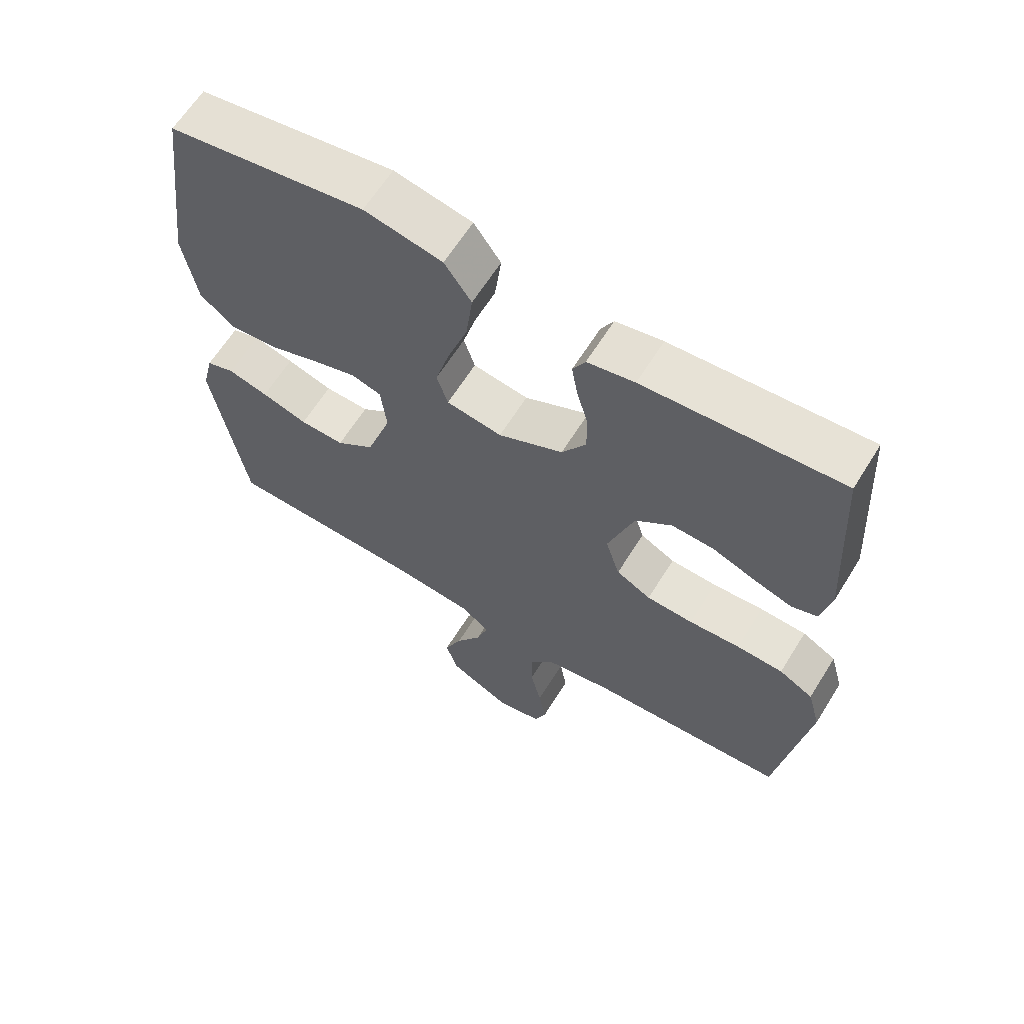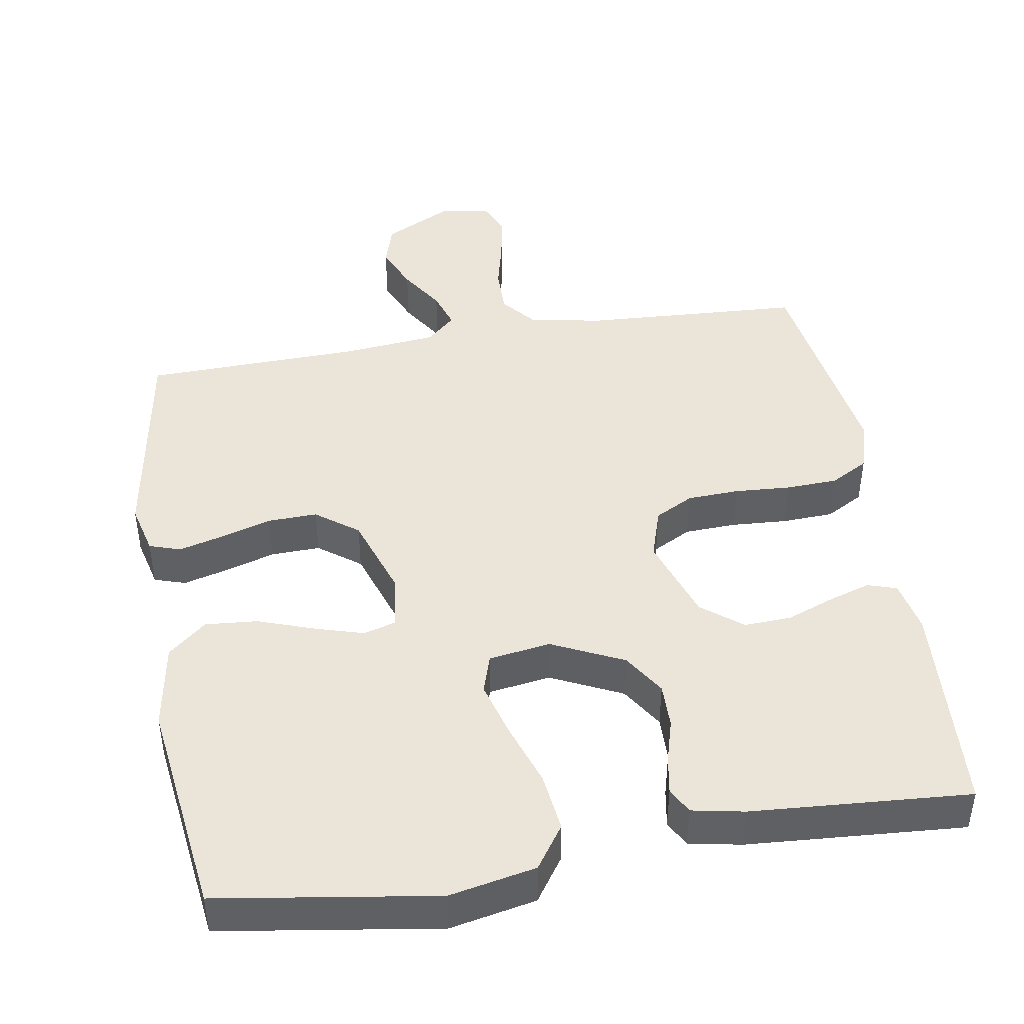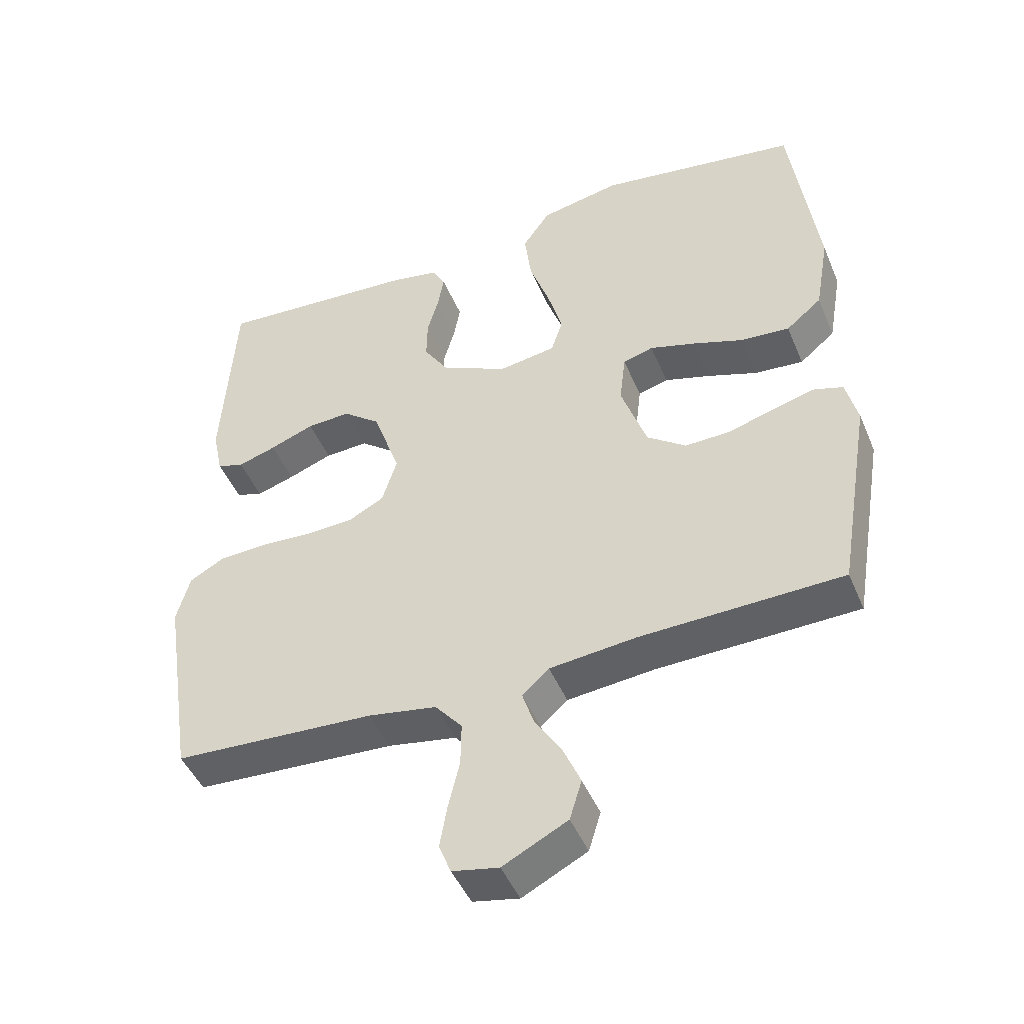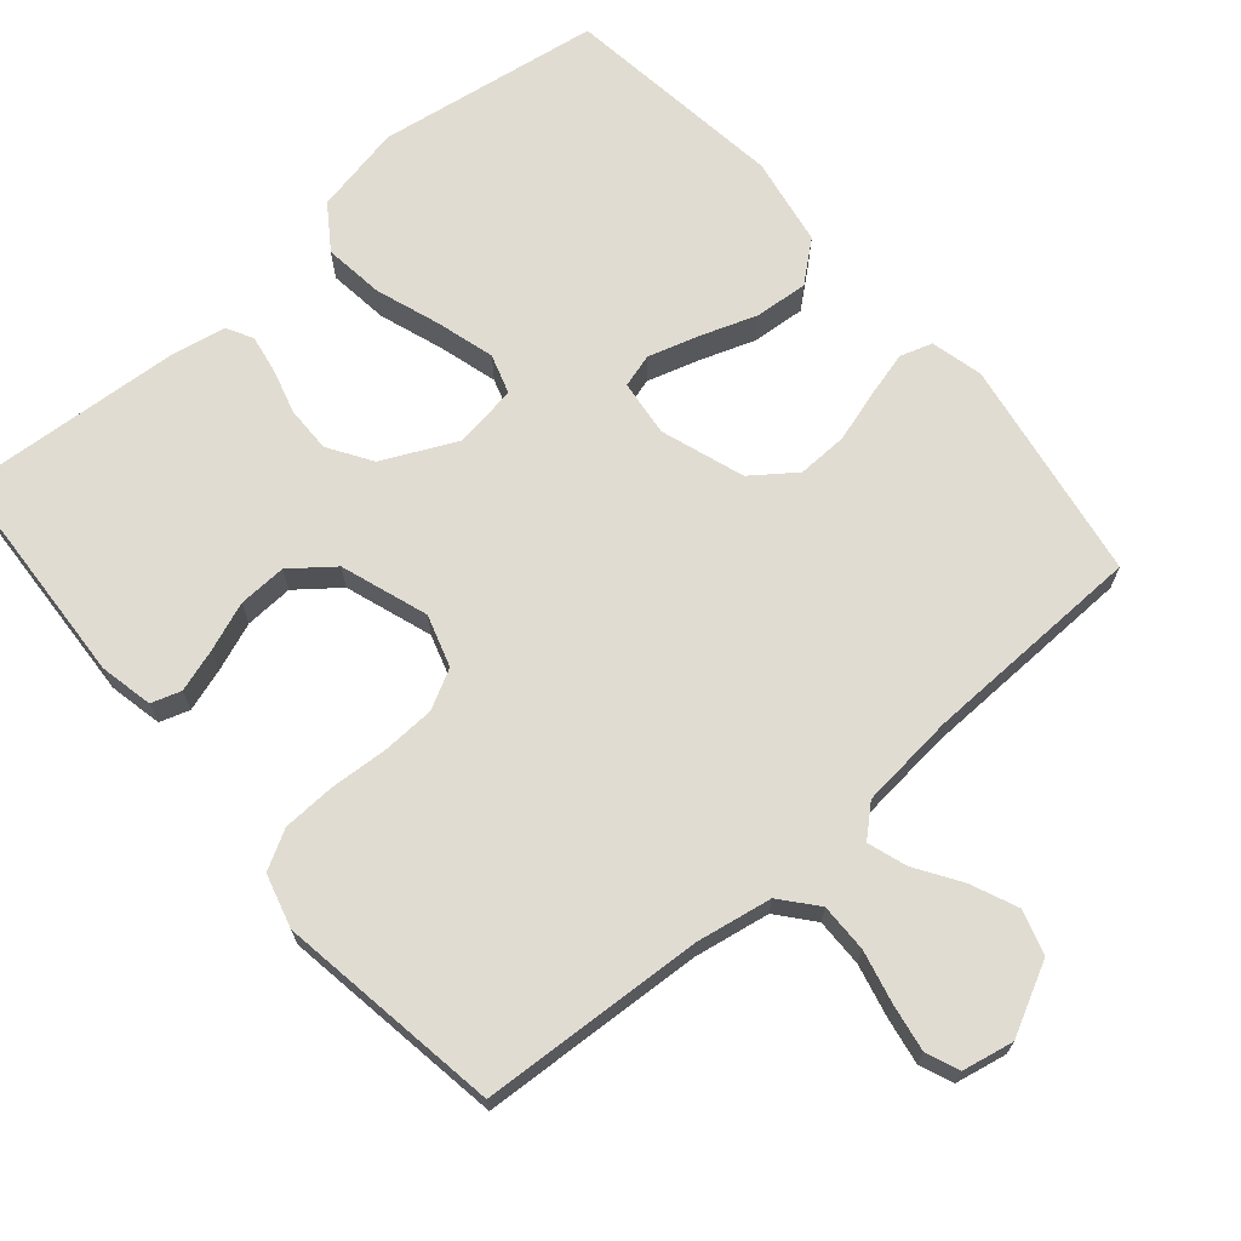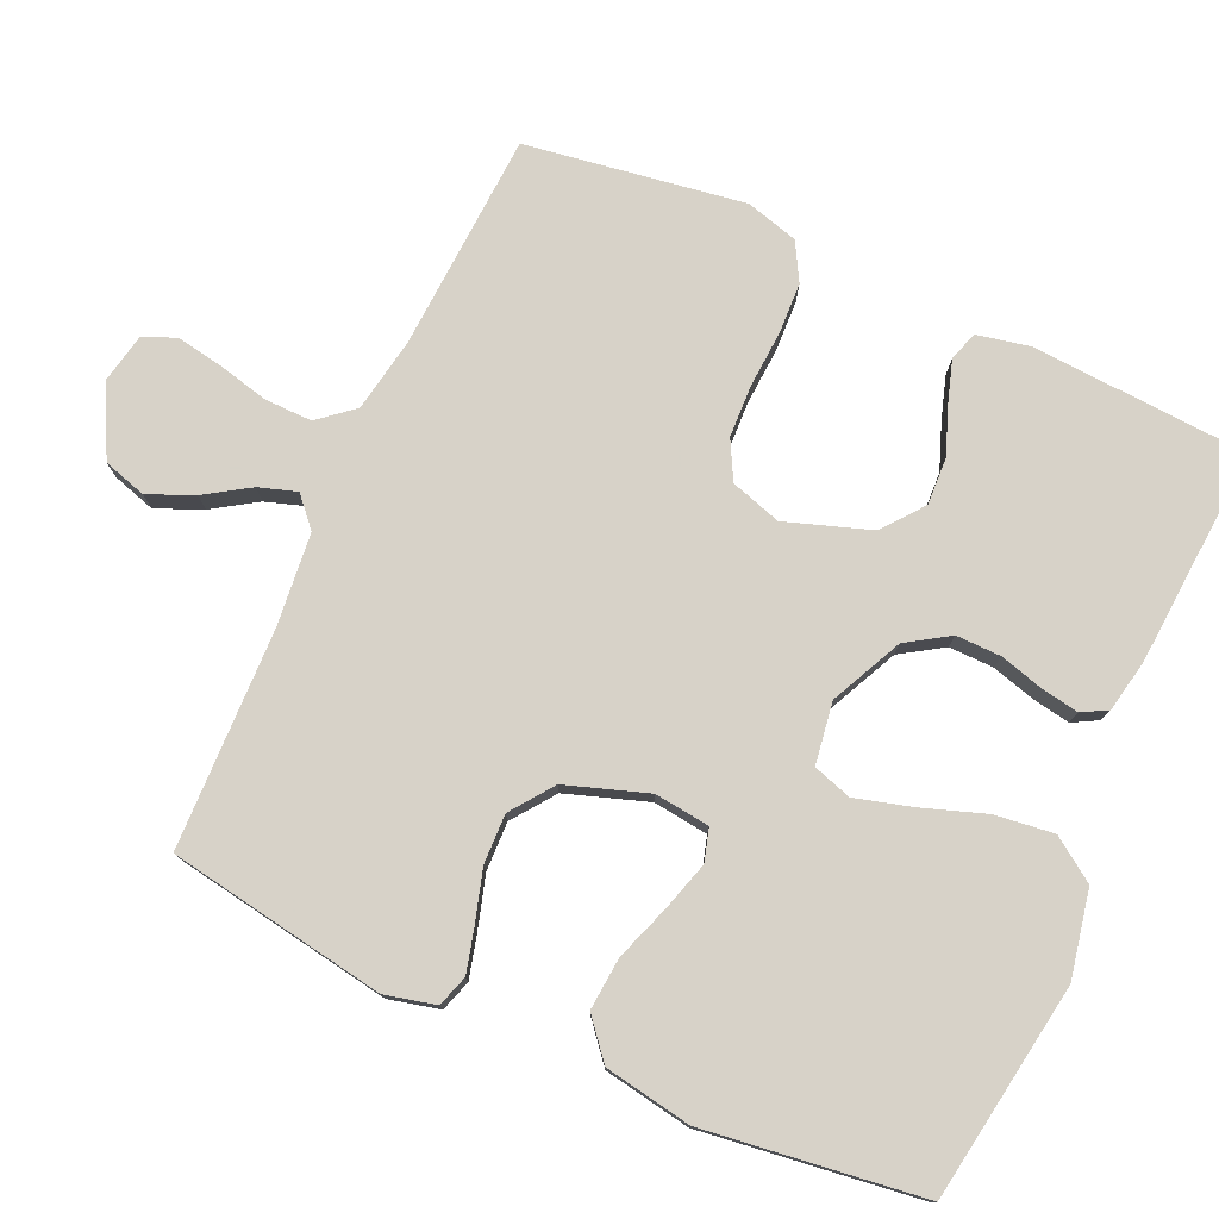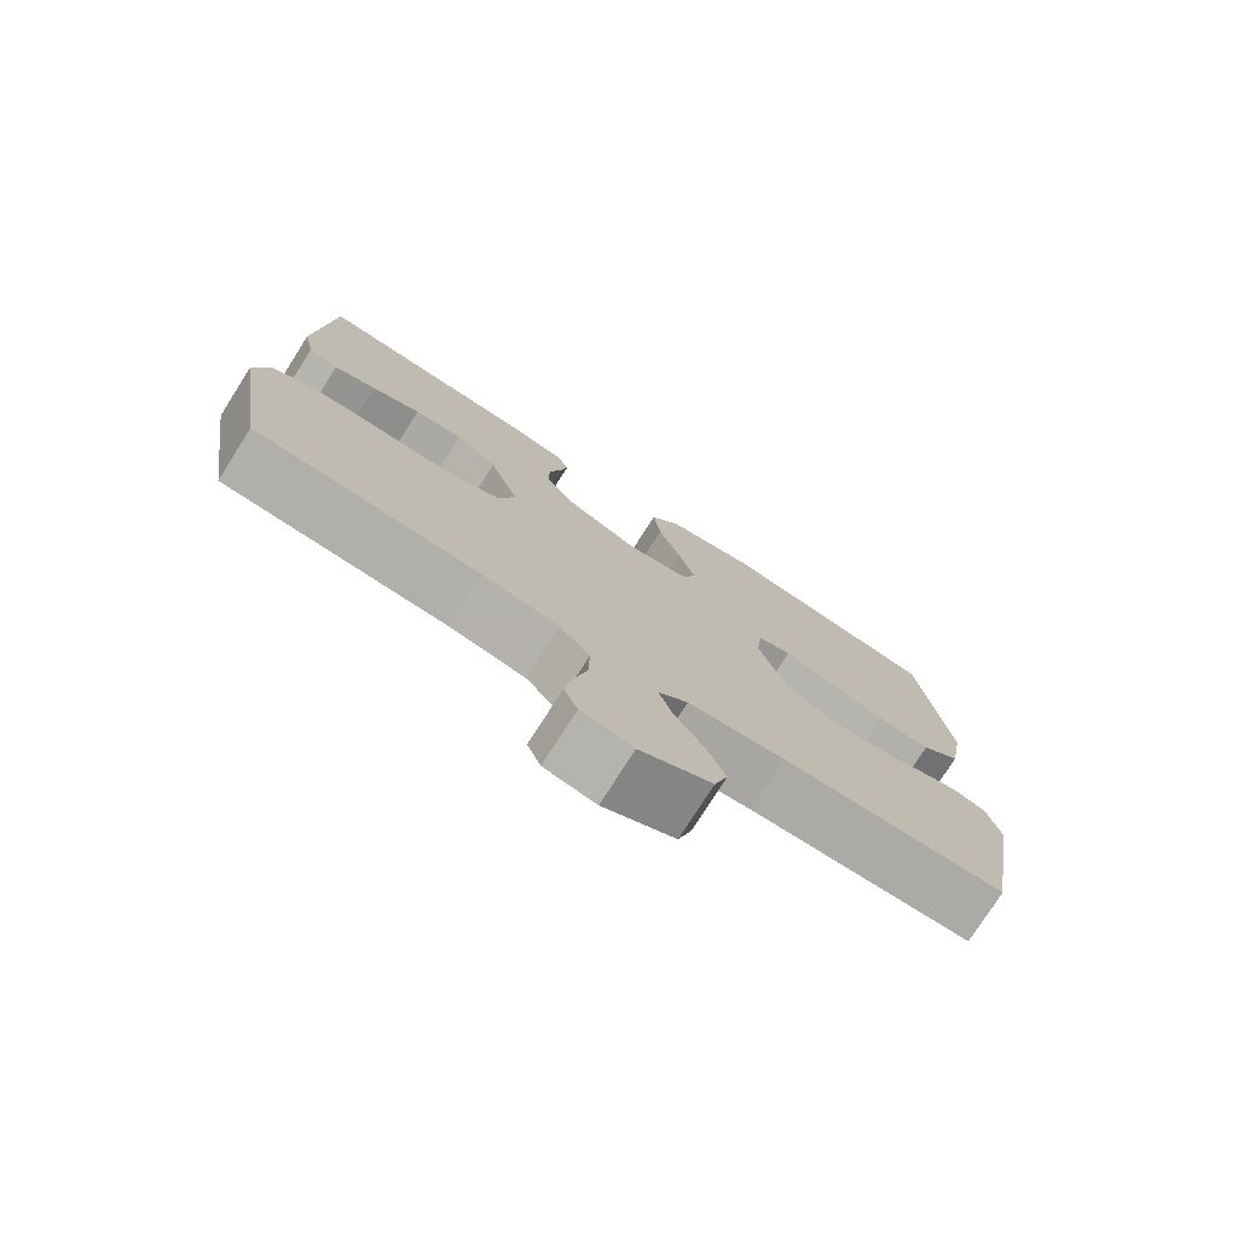
<metadata>
{"format":"obj","ext":"obj","renderer":"f3d","projection":"perspective","resolution":1024,"background":"white","views":[{"elev":63.3,"azim":31.8,"up":"+Z"},{"elev":44.7,"azim":-9.5,"up":"+Y"},{"elev":-46.5,"azim":-157.9,"up":"+Z"},{"elev":69.1,"azim":139.4,"up":"+Y"},{"elev":77.4,"azim":-65.7,"up":"+Y"},{"elev":-76.7,"azim":147.5,"up":"+Z"}]}
</metadata>
<code>
v -0.5 0.07 0.5
v -0.2 0.07 0.546
v -0.081 0.07 0.522
v -0.04 0.07 0.463
v -0.05 0.07 0.382
v -0.08 0.07 0.295
v -0.102 0.07 0.217
v -0.085 0.07 0.164
v 0 0.07 0.151
v 0.099 0.07 0.198
v 0.136 0.07 0.256
v 0.135 0.07 0.318
v 0.118 0.07 0.378
v 0.109 0.07 0.43
v 0.128 0.07 0.465
v 0.2 0.07 0.479
v 0.5 0.07 0.5
v 0.518 0.07 0.2
v 0.503 0.07 0.128
v 0.463 0.07 0.115
v 0.406 0.07 0.133
v 0.34 0.07 0.158
v 0.275 0.07 0.161
v 0.219 0.07 0.117
v 0.179 0.07 0
v 0.201 0.07 -0.07
v 0.254 0.07 -0.098
v 0.325 0.07 -0.101
v 0.403 0.07 -0.096
v 0.474 0.07 -0.099
v 0.526 0.07 -0.128
v 0.546 0.07 -0.2
v 0.5 0.07 -0.5
v 0.2 0.07 -0.517
v 0.098 0.07 -0.535
v 0.058 0.07 -0.583
v 0.059 0.07 -0.648
v 0.076 0.07 -0.719
v 0.087 0.07 -0.782
v 0.069 0.07 -0.827
v 0 0.07 -0.841
v -0.096 0.07 -0.792
v -0.114 0.07 -0.733
v -0.087 0.07 -0.67
v -0.048 0.07 -0.609
v -0.031 0.07 -0.557
v -0.071 0.07 -0.521
v -0.2 0.07 -0.508
v -0.5 0.07 -0.5
v -0.55 0.07 -0.2
v -0.533 0.07 -0.13
v -0.49 0.07 -0.116
v -0.429 0.07 -0.132
v -0.359 0.07 -0.153
v -0.291 0.07 -0.155
v -0.233 0.07 -0.112
v -0.195 0.07 0
v -0.204 0.07 0.076
v -0.249 0.07 0.089
v -0.316 0.07 0.069
v -0.393 0.07 0.042
v -0.465 0.07 0.036
v -0.518 0.07 0.08
v -0.539 0.07 0.2
v -0.5 0 0.5
v -0.2 0 0.546
v -0.081 0 0.522
v -0.04 0 0.463
v -0.05 0 0.382
v -0.08 0 0.295
v -0.102 0 0.217
v -0.085 0 0.164
v 0 0 0.151
v 0.099 0 0.198
v 0.136 0 0.256
v 0.135 0 0.318
v 0.118 0 0.378
v 0.109 0 0.43
v 0.128 0 0.465
v 0.2 0 0.479
v 0.5 0 0.5
v 0.518 0 0.2
v 0.503 0 0.128
v 0.463 0 0.115
v 0.406 0 0.133
v 0.34 0 0.158
v 0.275 0 0.161
v 0.219 0 0.117
v 0.179 0 0
v 0.201 0 -0.07
v 0.254 0 -0.098
v 0.325 0 -0.101
v 0.403 0 -0.096
v 0.474 0 -0.099
v 0.526 0 -0.128
v 0.546 0 -0.2
v 0.5 0 -0.5
v 0.2 0 -0.517
v 0.098 0 -0.535
v 0.058 0 -0.583
v 0.059 0 -0.648
v 0.076 0 -0.719
v 0.087 0 -0.782
v 0.069 0 -0.827
v 0 0 -0.841
v -0.096 0 -0.792
v -0.114 0 -0.733
v -0.087 0 -0.67
v -0.048 0 -0.609
v -0.031 0 -0.557
v -0.071 0 -0.521
v -0.2 0 -0.508
v -0.5 0 -0.5
v -0.55 0 -0.2
v -0.533 0 -0.13
v -0.49 0 -0.116
v -0.429 0 -0.132
v -0.359 0 -0.153
v -0.291 0 -0.155
v -0.233 0 -0.112
v -0.195 0 0
v -0.204 0 0.076
v -0.249 0 0.089
v -0.316 0 0.069
v -0.393 0 0.042
v -0.465 0 0.036
v -0.518 0 0.08
v -0.539 0 0.2
f 4 5 6
f 3 4 6
f 2 3 6
f 1 2 6
f 64 1 6
f 63 64 6
f 62 63 6
f 61 62 6
f 60 61 6
f 59 60 6 7
f 58 59 7 8
f 57 58 8 9
f 56 57 9 10
f 52 53 54
f 51 52 54
f 50 51 54
f 49 50 54
f 48 49 54
f 47 48 54 55
f 46 47 55 56
f 43 44 45
f 42 43 45
f 41 42 45
f 40 41 45
f 39 40 45
f 38 39 45
f 37 38 45
f 36 37 45 46
f 46 56 10
f 36 46 10
f 35 36 10
f 32 33 34
f 31 32 34
f 30 31 34
f 29 30 34
f 28 29 34
f 27 28 34 35
f 20 21 22
f 19 20 22
f 18 19 22
f 17 18 22
f 16 17 22
f 15 16 22
f 14 15 22
f 13 14 22
f 12 13 22
f 11 12 22 23
f 10 11 23 24
f 26 27 35
f 25 26 35 10
f 10 24 25
f 70 69 68
f 70 68 67
f 70 67 66
f 70 66 65
f 70 65 128
f 70 128 127
f 70 127 126
f 70 126 125
f 70 125 124
f 71 70 124 123
f 72 71 123 122
f 73 72 122 121
f 74 73 121 120
f 118 117 116
f 118 116 115
f 118 115 114
f 118 114 113
f 118 113 112
f 119 118 112 111
f 120 119 111 110
f 109 108 107
f 109 107 106
f 109 106 105
f 109 105 104
f 109 104 103
f 109 103 102
f 109 102 101
f 110 109 101 100
f 74 120 110
f 74 110 100
f 74 100 99
f 98 97 96
f 98 96 95
f 98 95 94
f 98 94 93
f 98 93 92
f 99 98 92 91
f 86 85 84
f 86 84 83
f 86 83 82
f 86 82 81
f 86 81 80
f 86 80 79
f 86 79 78
f 86 78 77
f 86 77 76
f 87 86 76 75
f 88 87 75 74
f 99 91 90
f 74 99 90 89
f 89 88 74
f 1 65 66 2
f 2 66 67 3
f 3 67 68 4
f 4 68 69 5
f 5 69 70 6
f 6 70 71 7
f 7 71 72 8
f 8 72 73 9
f 9 73 74 10
f 10 74 75 11
f 11 75 76 12
f 12 76 77 13
f 13 77 78 14
f 14 78 79 15
f 15 79 80 16
f 16 80 81 17
f 17 81 82 18
f 18 82 83 19
f 19 83 84 20
f 20 84 85 21
f 21 85 86 22
f 22 86 87 23
f 23 87 88 24
f 24 88 89 25
f 25 89 90 26
f 26 90 91 27
f 27 91 92 28
f 28 92 93 29
f 29 93 94 30
f 30 94 95 31
f 31 95 96 32
f 32 96 97 33
f 33 97 98 34
f 34 98 99 35
f 35 99 100 36
f 36 100 101 37
f 37 101 102 38
f 38 102 103 39
f 39 103 104 40
f 40 104 105 41
f 41 105 106 42
f 42 106 107 43
f 43 107 108 44
f 44 108 109 45
f 45 109 110 46
f 46 110 111 47
f 47 111 112 48
f 48 112 113 49
f 49 113 114 50
f 50 114 115 51
f 51 115 116 52
f 52 116 117 53
f 53 117 118 54
f 54 118 119 55
f 55 119 120 56
f 56 120 121 57
f 57 121 122 58
f 58 122 123 59
f 59 123 124 60
f 60 124 125 61
f 61 125 126 62
f 62 126 127 63
f 63 127 128 64
f 64 128 65 1

</code>
